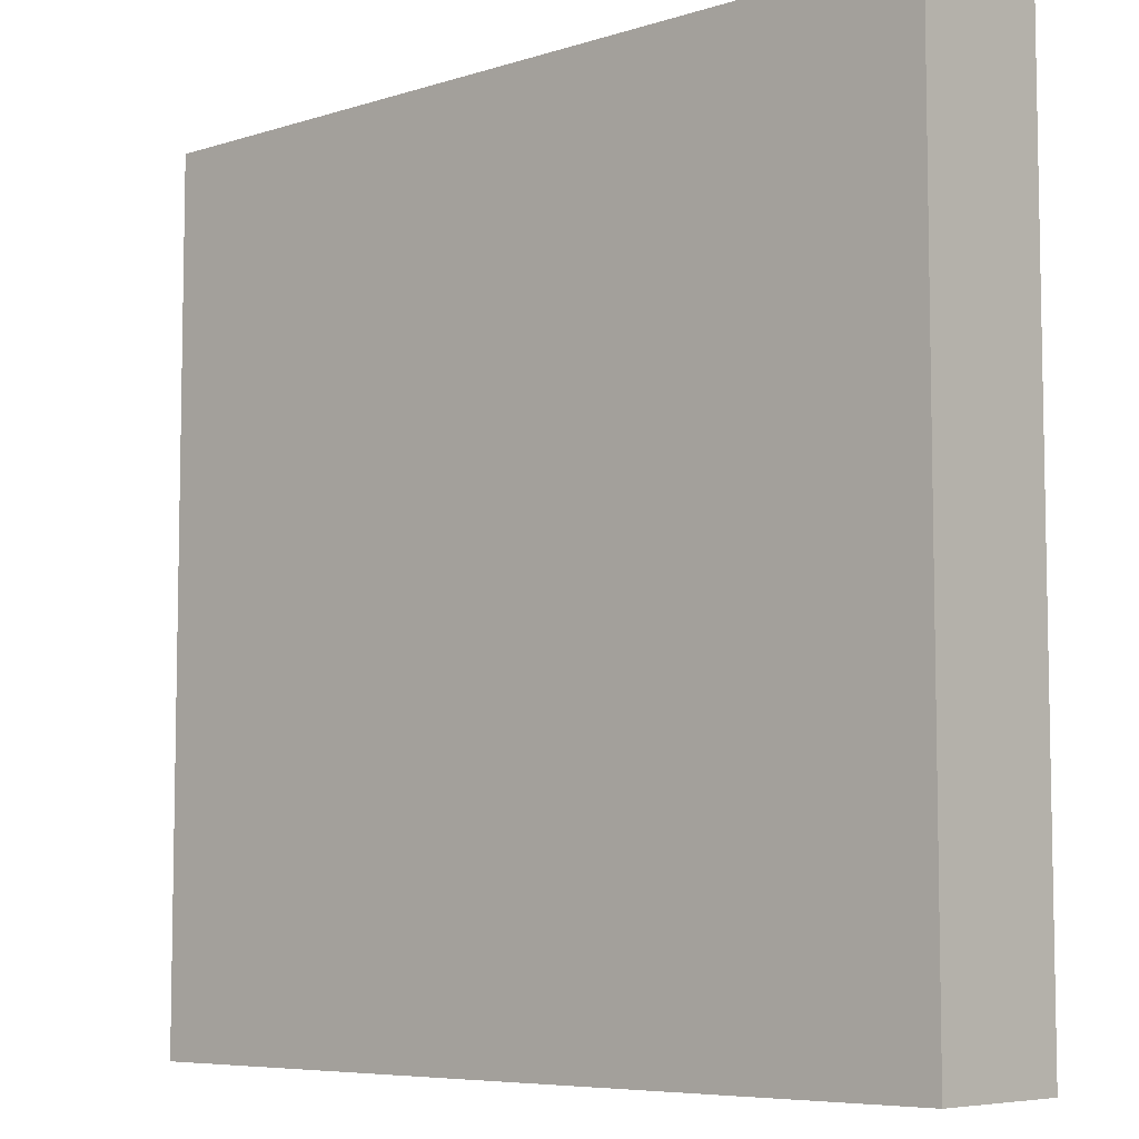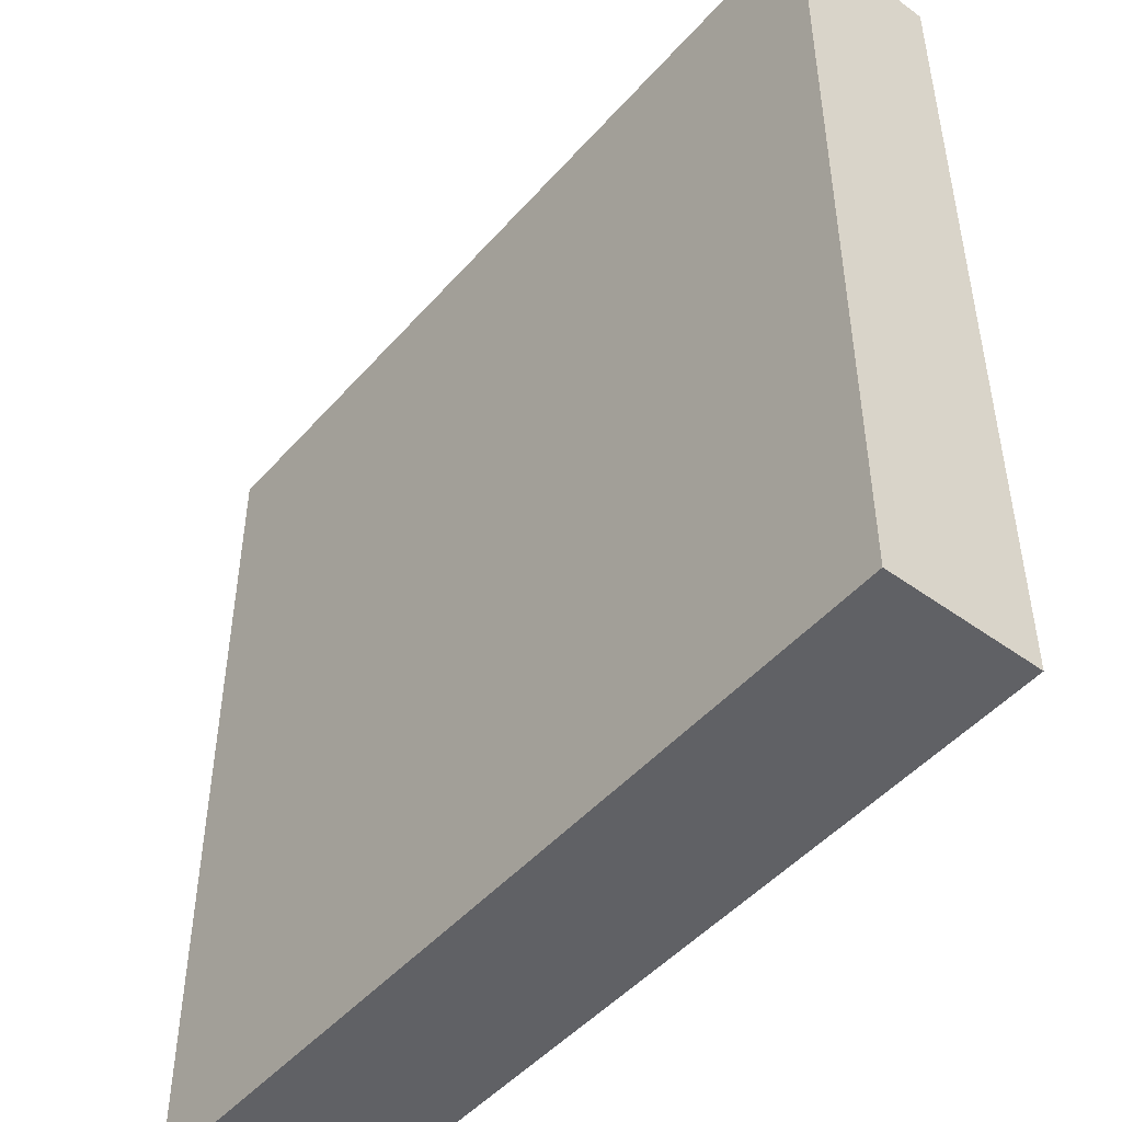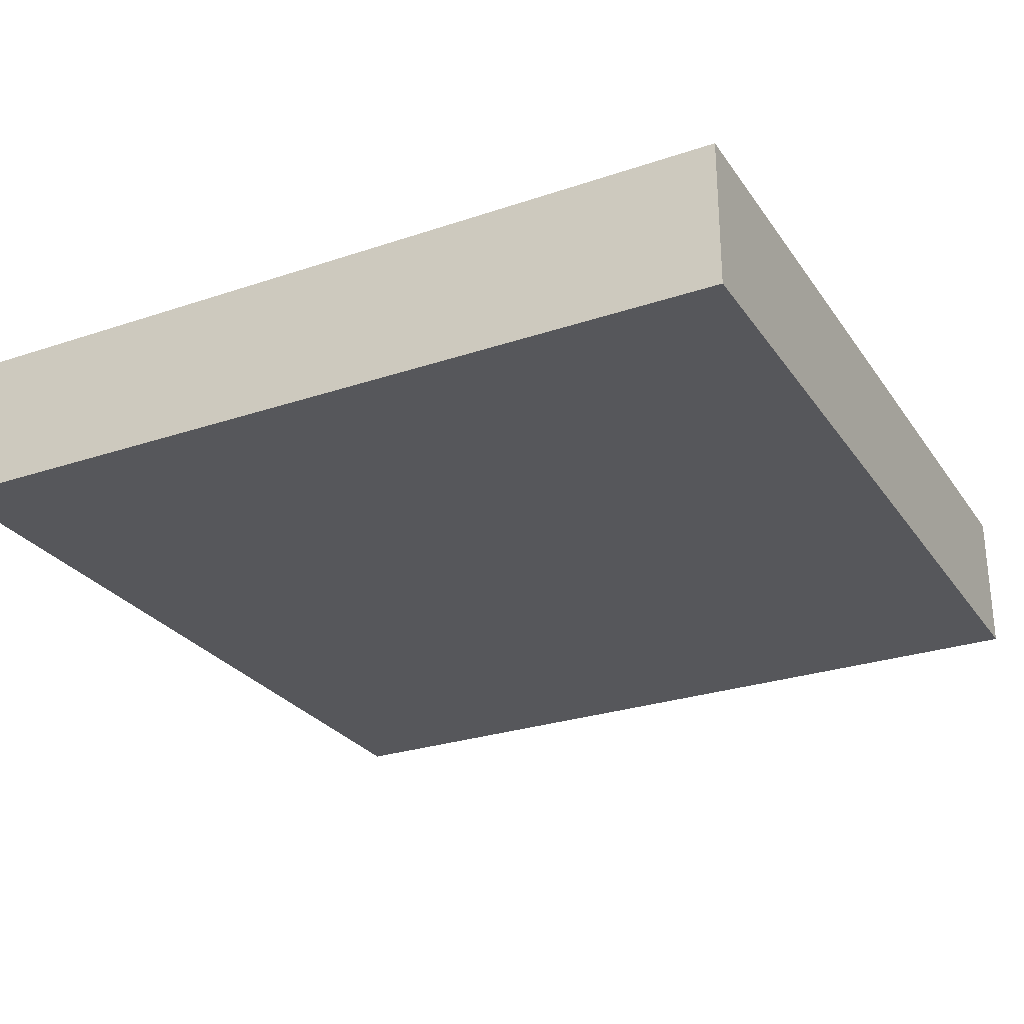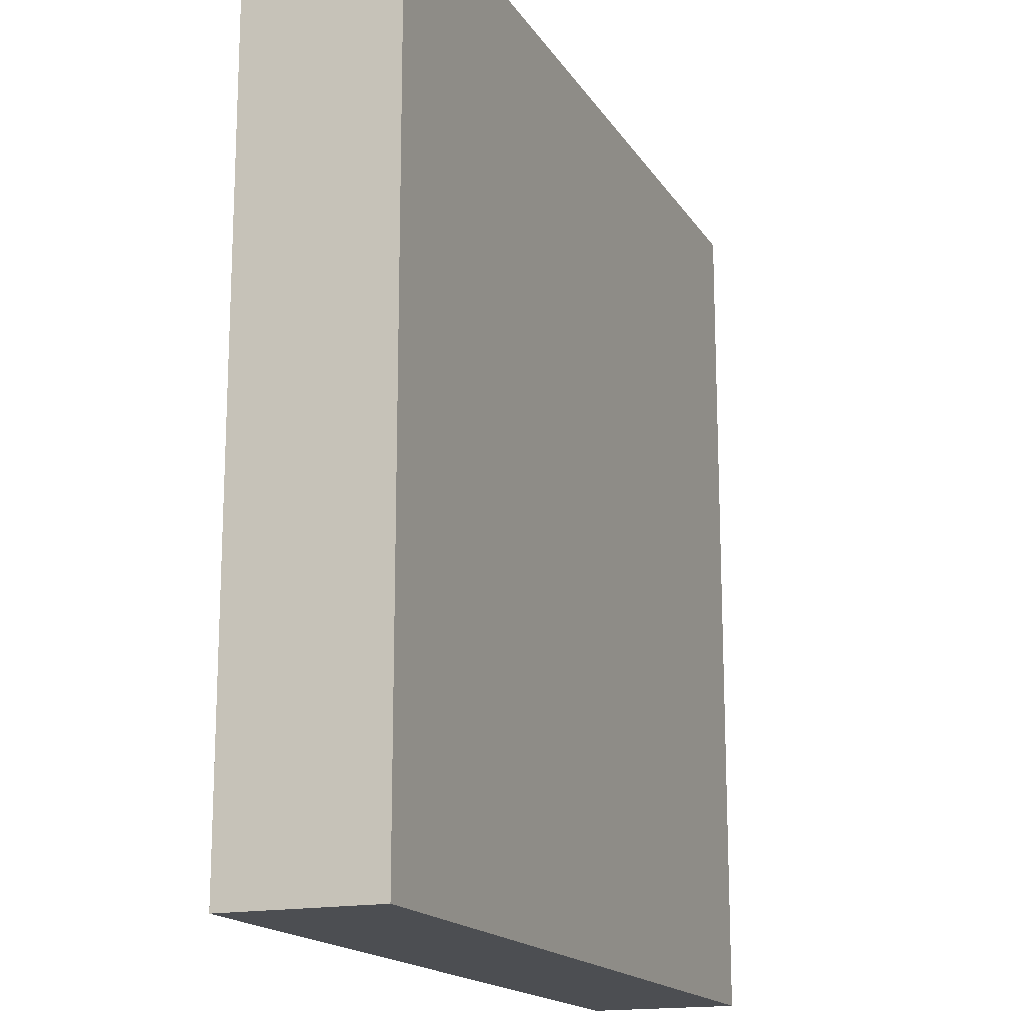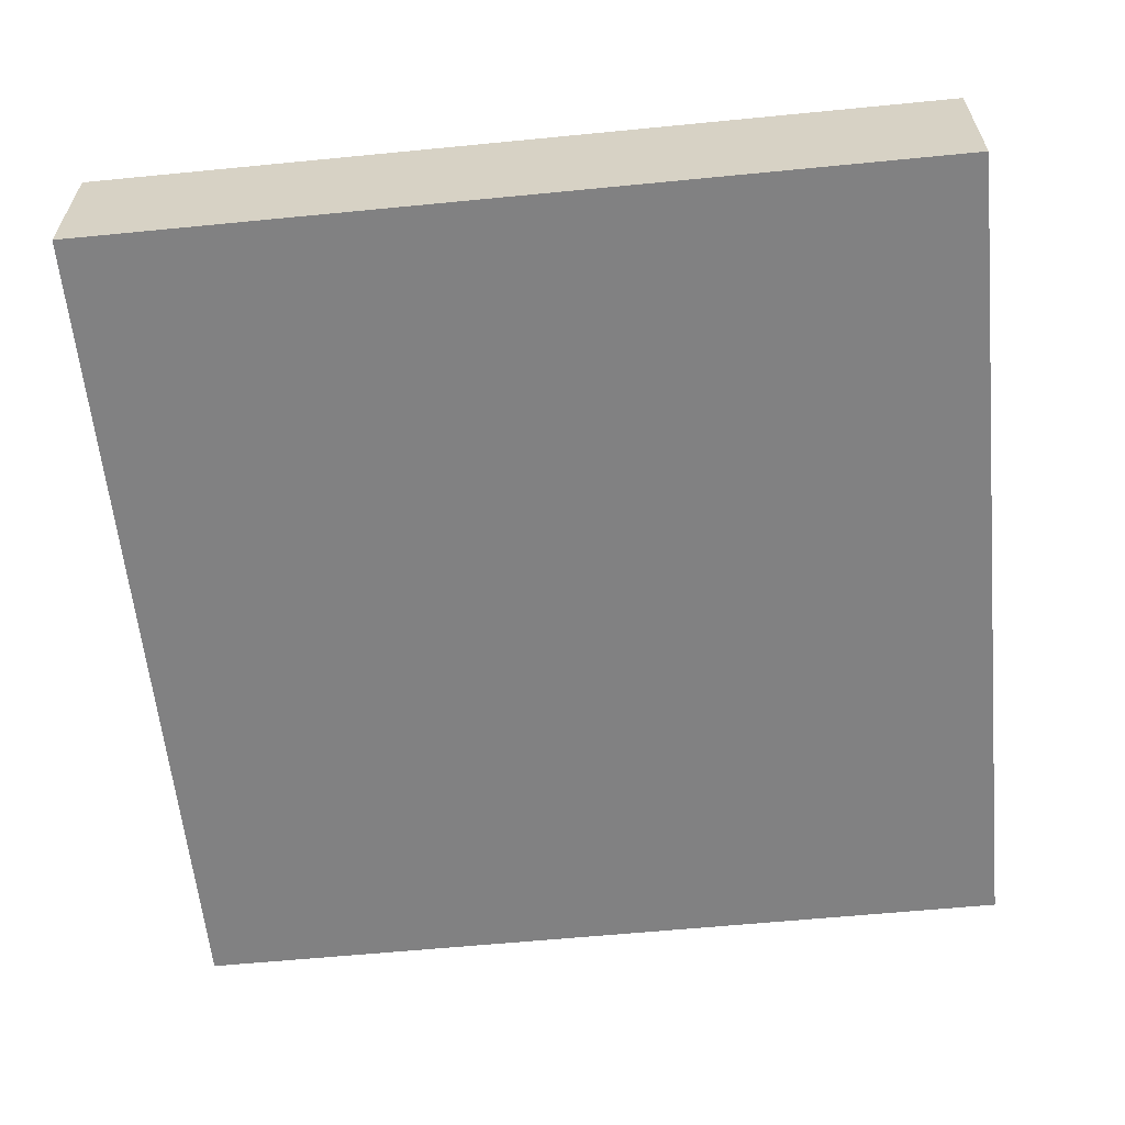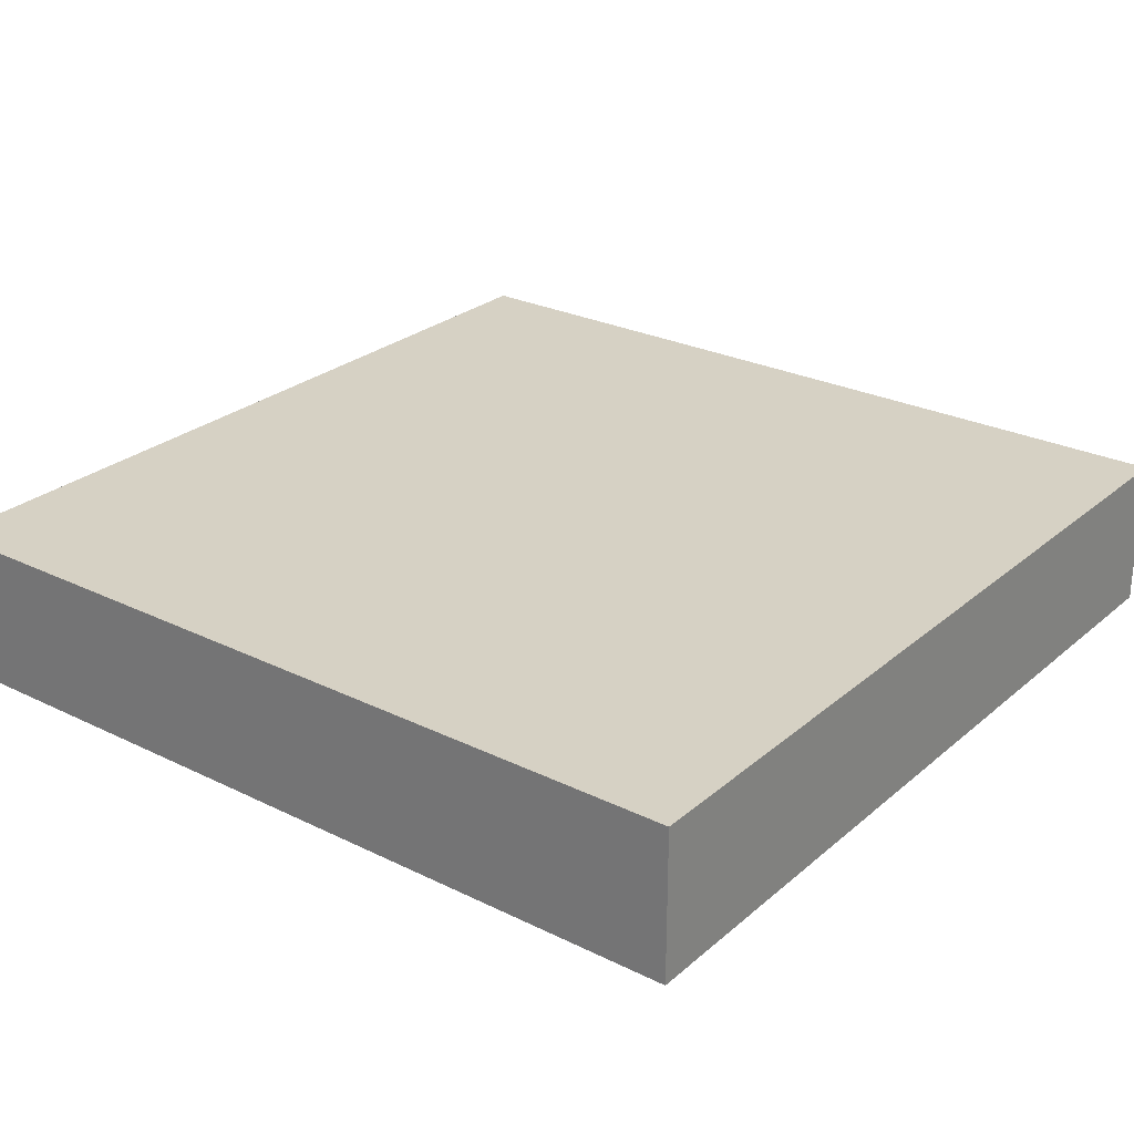
<metadata>
{"format":"obj","ext":"obj","renderer":"f3d","projection":"perspective","resolution":1024,"background":"white","views":[{"elev":-6.8,"azim":42.3,"up":"+Y"},{"elev":-48.0,"azim":-129.1,"up":"+Y"},{"elev":-27.4,"azim":-152.6,"up":"+Z"},{"elev":-16.6,"azim":111.9,"up":"+Y"},{"elev":-60.4,"azim":-84.3,"up":"+Z"},{"elev":26.6,"azim":-52.5,"up":"+Z"}]}
</metadata>
<code>
o
v -2 0 2
v -2 0 1.7
v -2 1.7 2
v -2 1.7 1.7
v -0.3 0 2
v -0.3 0 1.7
v -0.3 1.7 2
v -0.3 1.7 1.7
v -2 0 2
v -2 1.7 2
v -0.3 0 2
v -0.3 1.7 2
v -2 0 1.7
v -2 1.7 1.7
v -0.3 0 1.7
v -0.3 1.7 1.7
v -2 0 2
v -0.3 0 2
v -2 0 1.7
v -0.3 0 1.7
v -2 1.7 2
v -0.3 1.7 2
v -2 1.7 1.7
v -0.3 1.7 1.7
f 3 2 1
f 4 2 3
f 5 6 7
f 7 6 8
f 11 10 9
f 12 10 11
f 13 14 15
f 15 14 16
f 19 18 17
f 20 18 19
f 21 22 23
f 23 22 24

</code>
